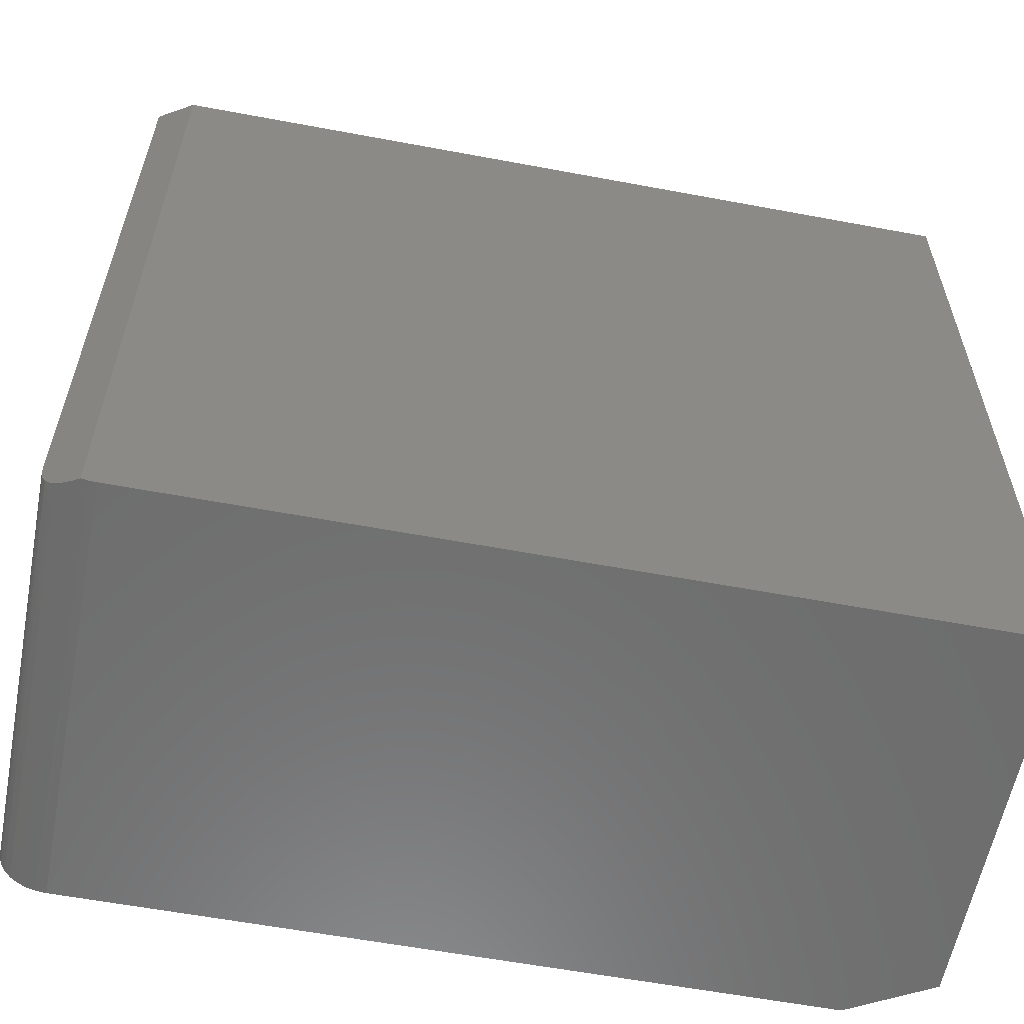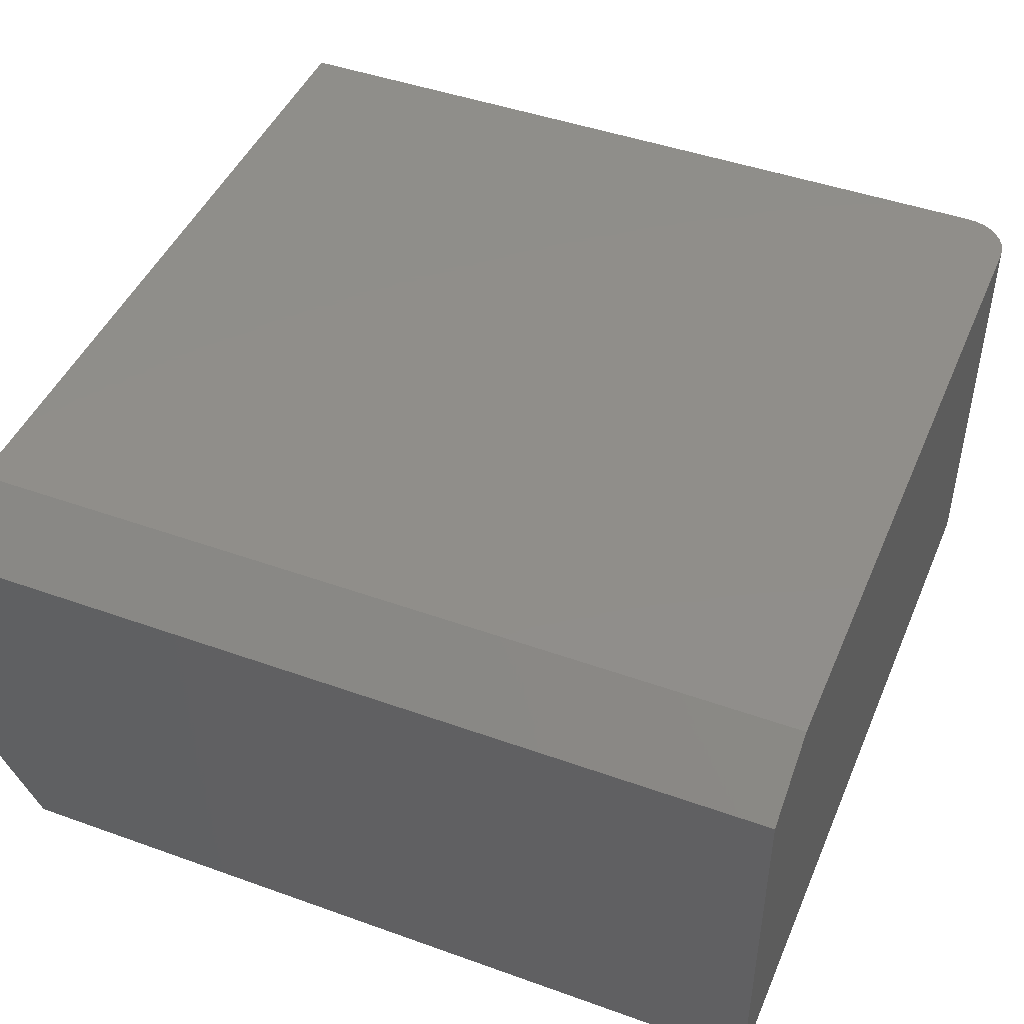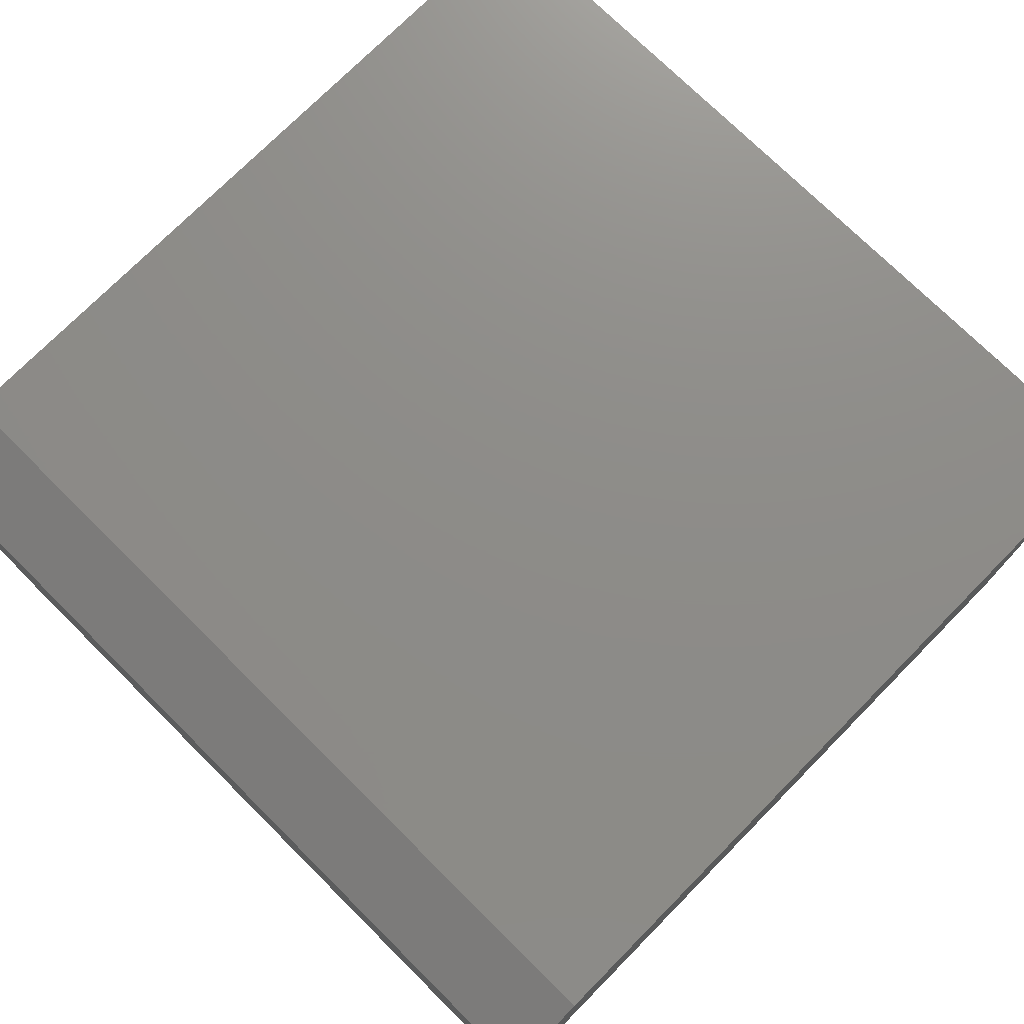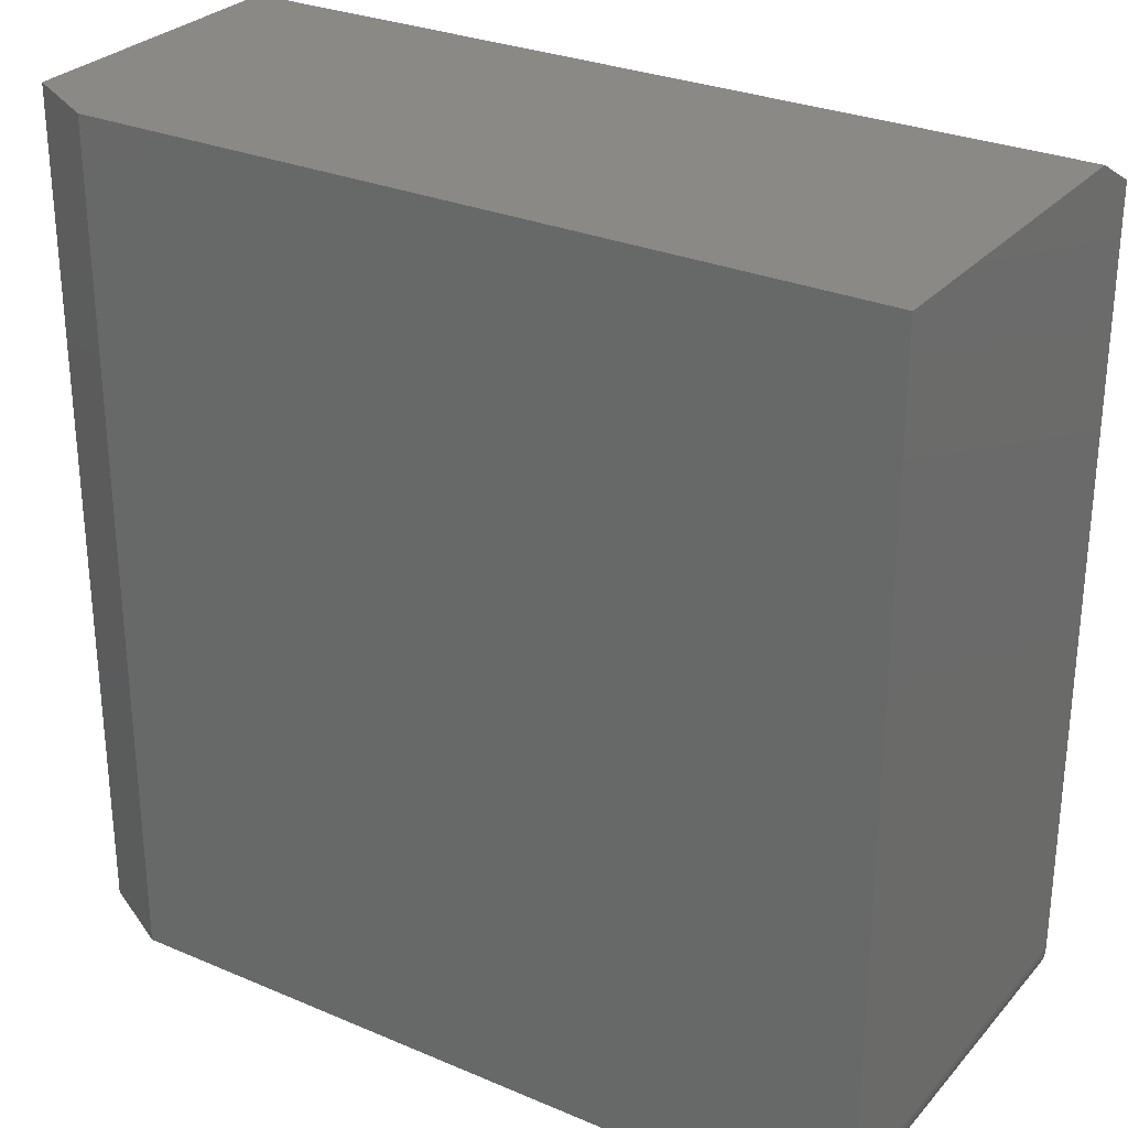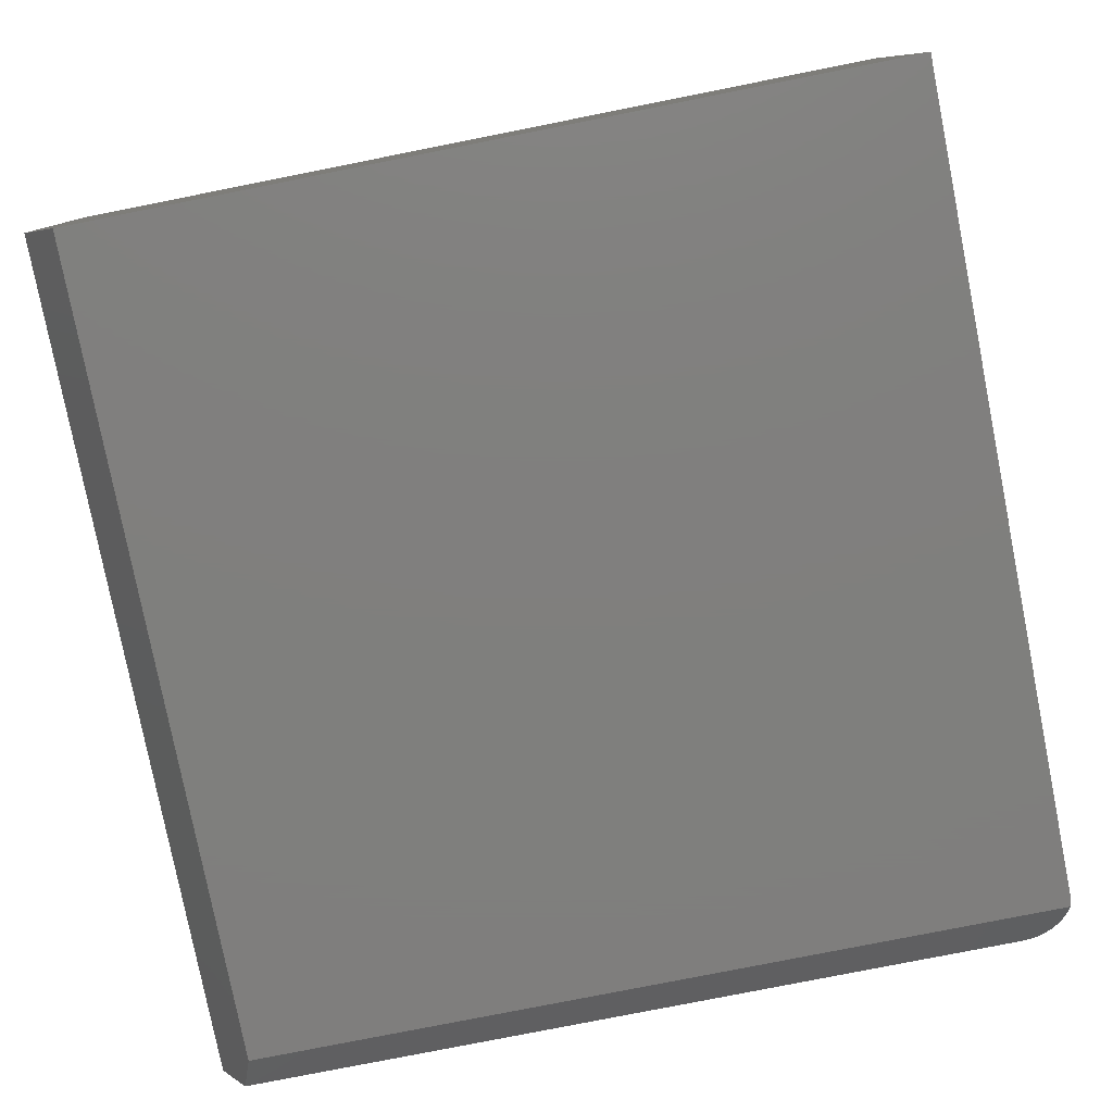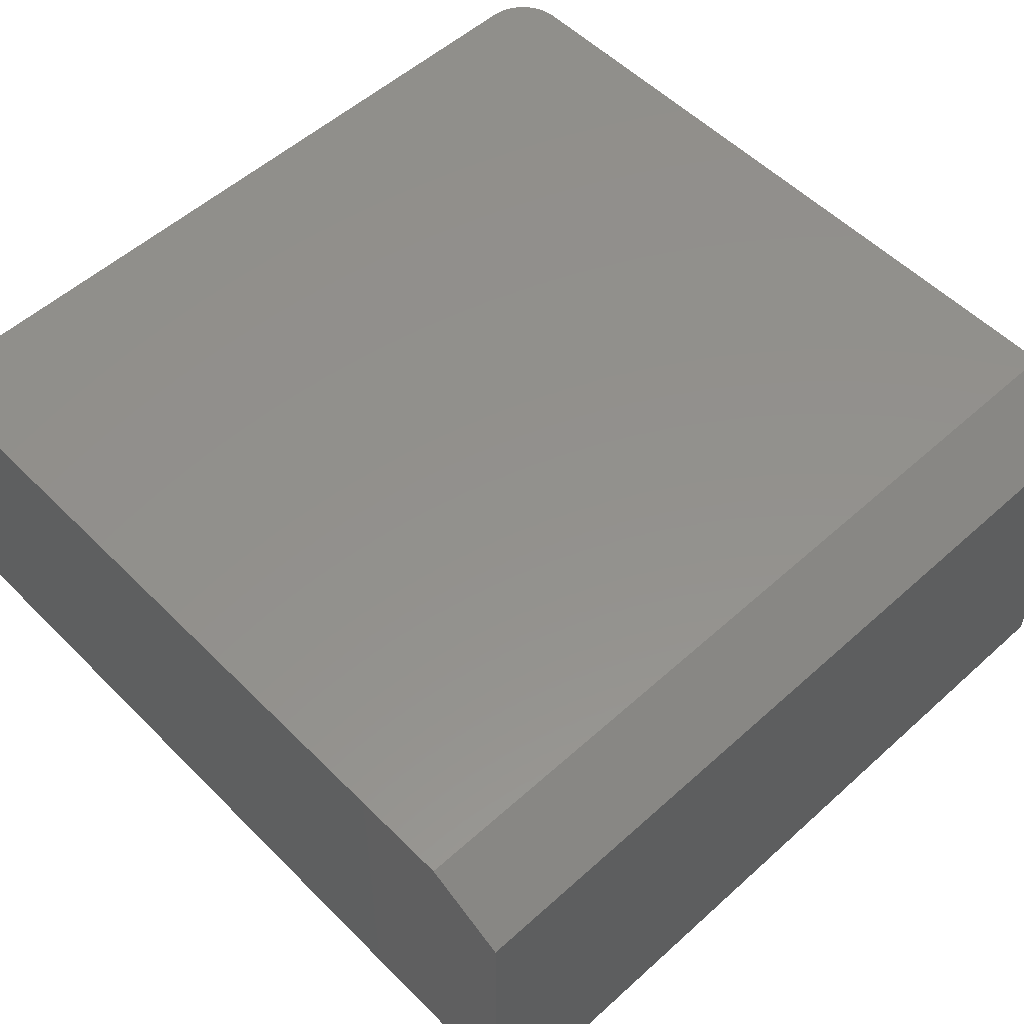
<metadata>
{"format":"stl","ext":"stl","renderer":"f3d","projection":"perspective","resolution":1024,"background":"white","views":[{"elev":-59.3,"azim":169.1,"up":"+Y"},{"elev":45.6,"azim":-67.6,"up":"+Z"},{"elev":74.8,"azim":-45.3,"up":"+Z"},{"elev":28.7,"azim":32.5,"up":"+Y"},{"elev":-79.2,"azim":-78.8,"up":"+Z"},{"elev":54.5,"azim":-133.6,"up":"+Z"}]}
</metadata>
<code>
# stl→obj: 32 verts, 60 faces
v 0.6641 -0.75 0
v 0.6641 -0.75 0.75
v -0.75 -0.75 0
v -0.6094 -0.75 0.75
v -0.75 -0.75 0.6719
v 0.6808 -0.7483 0.75
v 0.75 -0.6641 0.75
v 0.75 0.75 0.75
v -0.6094 0.75 0.75
v 0.6969 -0.7435 0.75
v 0.7118 -0.7355 0.75
v 0.7248 -0.7248 0.75
v 0.7355 -0.7118 0.75
v 0.7435 -0.6969 0.75
v 0.7483 -0.6808 0.75
v 0.7406 -0.7031 0.03985
v 0.7489 -0.6775 0.04608
v 0.7476 -0.6842 0.04507
v 0.7457 -0.6908 0.04368
v 0.75 -0.6641 0.04688
v 0.7332 -0.7151 0.03424
v 0.7241 -0.7255 0.02745
v 0.714 -0.734 0.01984
v 0.7011 -0.7416 0.0102
v 0.6875 -0.7467 4.163e-18
v 0.6875 0.6719 0
v 0.75 0.6979 0.04688
v 0.6759 -0.7492 0
v -0.75 0.6719 0
v 0.75 0.75 0.1406
v -0.75 0.75 0.1406
v -0.75 0.75 0.6719
f 1 2 3
f 3 2 4
f 3 4 5
f 2 6 4
f 7 8 9
f 7 9 4
f 7 4 6
f 7 6 10
f 7 10 11
f 7 11 12
f 7 12 13
f 7 13 14
f 7 14 15
f 16 17 18
f 16 18 19
f 20 17 16
f 20 16 21
f 20 21 22
f 20 22 23
f 20 23 24
f 20 24 25
f 20 25 26
f 20 26 27
f 25 28 1
f 1 3 25
f 25 3 29
f 25 29 26
f 7 20 8
f 8 20 27
f 8 27 30
f 15 14 18
f 14 19 18
f 16 19 14
f 14 13 16
f 16 13 21
f 21 13 12
f 24 23 11
f 11 10 24
f 25 24 10
f 25 10 6
f 25 6 28
f 20 7 17
f 17 7 15
f 17 15 18
f 11 23 12
f 12 23 22
f 12 22 21
f 2 1 6
f 6 1 28
f 8 30 9
f 9 30 31
f 9 31 32
f 3 5 29
f 29 5 32
f 29 32 31
f 4 9 5
f 5 9 32
f 29 31 26
f 26 31 30
f 26 30 27

</code>
